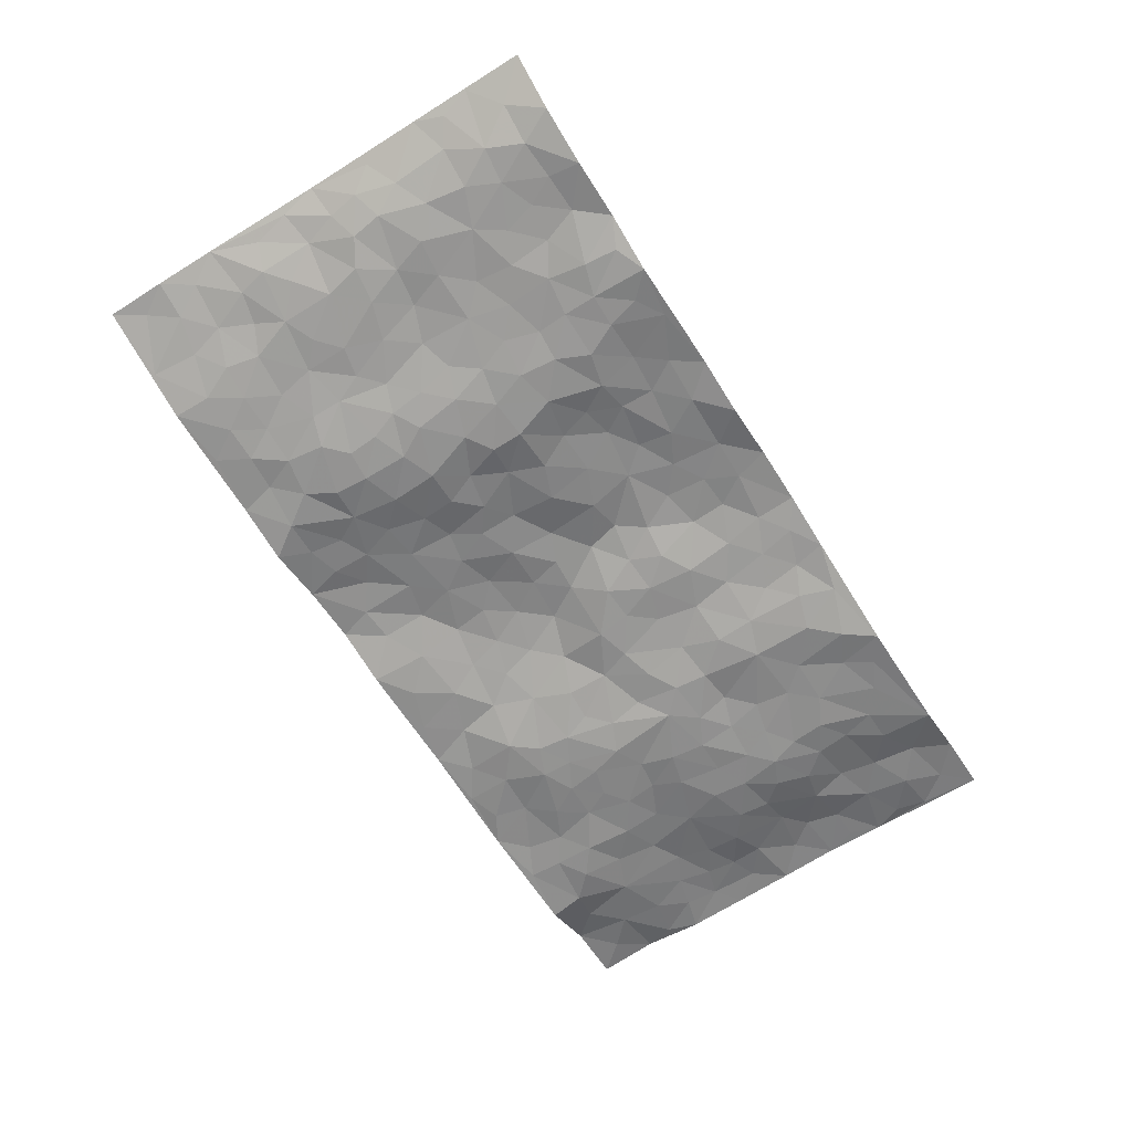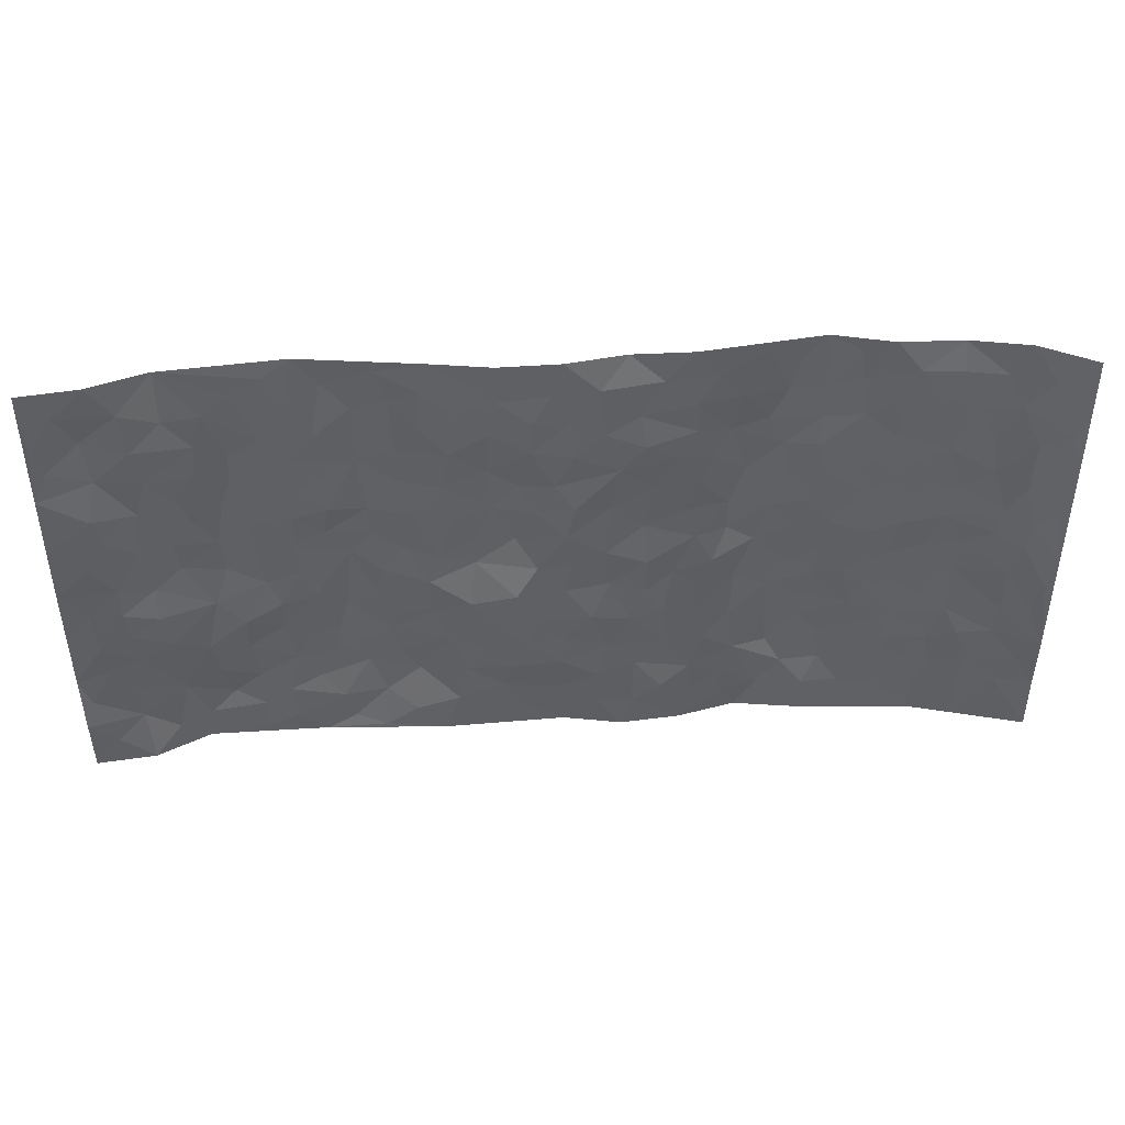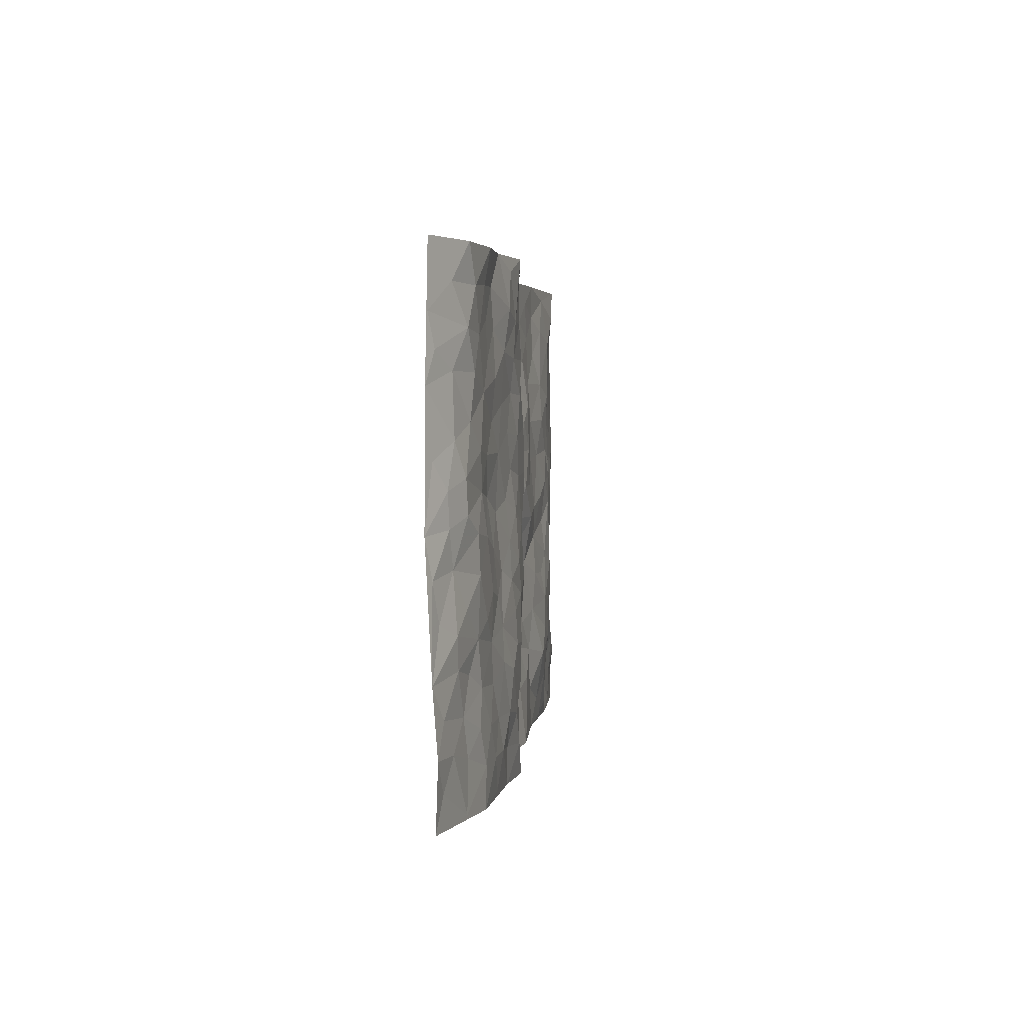
<metadata>
{"format":"obj","ext":"obj","renderer":"f3d","projection":"perspective","resolution":1024,"background":"white","views":[{"elev":-65.6,"azim":122.4,"up":"+Z"},{"elev":45.1,"azim":-3.5,"up":"+Y"},{"elev":2.5,"azim":95.1,"up":"+Y"}]}
</metadata>
<code>
v -0.9727 0.001189 0.05173
v -0.9739 0.9985 0.04716
v 0.9726 0.002289 0.05903
v 0.9651 0.9999 0.0718
v -0.7945 0.3928 0.02047
v -0.9749 0.5004 0.05632
v -0.8544 0.3579 0.03512
v 0.001953 0.004513 -0.01203
v -0.9758 0.2504 0.05037
v -0.9185 0.338 0.04768
v -0.7371 0.003808 -0.01244
v -0.9721 0.1259 0.06152
v -0.7083 0.2931 0.008664
v -0.8494 0.0033 0.03983
v -0.8377 0.2888 0.03086
v -0.491 0.003098 -0.01579
v -0.9536 0.1882 0.05003
v -0.2912 0.1671 -0.02767
v -0.7738 0.3224 0.02151
v -0.8594 0.1211 0.02826
v -0.9183 0.06425 0.04329
v -0.7931 0.06588 0.01415
v -0.6743 0.1287 -0.0212
v -0.726 0.07698 -0.01273
v -0.8709 0.2078 0.03203
v -0.9068 0.2704 0.04111
v -0.7684 0.1784 0.007115
v -0.6913 0.2104 -0.002594
v -0.861 0.4882 0.03429
v -0.9755 0.3755 0.05341
v -0.7347 0.9972 -0.009719
v -0.5362 0.2231 -0.02173
v 0.2612 0.1583 -0.00525
v -0.9738 0.7495 0.0555
v -0.3661 0.3931 -0.02445
v -0.7789 0.7524 0.02016
v -0.7958 0.8311 0.02164
v -0.5813 0.4423 -0.0195
v -0.6009 0.6053 -0.02124
v -0.4887 0.997 -0.03229
v -0.9509 0.6872 0.05485
v -0.6628 0.5621 -0.01732
v -0.389 0.7522 -0.02807
v -0.5087 0.2804 -0.02529
v -0.459 0.2254 -0.02822
v -0.495 0.1628 -0.02229
v -0.4473 0.6353 -0.01604
v -0.3652 0.5591 -0.02609
v 0.1664 0.4739 0.001754
v -0.332 0.2212 -0.02905
v -0.2087 0.6093 -0.004204
v -0.3739 0.6282 -0.02431
v -0.302 0.05878 -0.01013
v -0.6277 0.7099 -0.01843
v -0.3939 0.1943 -0.03039
v -0.8661 0.6178 0.04358
v -0.03784 0.3488 0.02388
v 0.05848 0.3402 0.01862
v 0.2977 0.4511 -0.01916
v -0.09222 0.5505 -0.004046
v -0.163 0.5548 -0.006537
v 0.0921 0.6297 0.004161
v -0.6312 0.3466 -0.00426
v -0.7484 0.5737 0.002856
v -0.947 0.81 0.04511
v -0.5601 0.1306 -0.01432
v -0.3678 0.01331 -0.01081
v -0.7952 0.4659 0.01182
v -0.6176 0.1737 -0.02176
v -0.6156 0.01996 -0.01363
v -0.2448 0.002951 -0.003319
v -0.6166 0.09 -0.01623
v -0.5474 0.05468 -0.01082
v -0.4316 0.03814 -0.01891
v -0.4507 0.1049 -0.01621
v -0.8854 0.6862 0.04716
v -0.9659 0.874 0.04966
v -0.7378 0.5088 -0.003634
v 7.838e-05 0.9968 0.01212
v -0.8003 0.675 0.01999
v -0.5611 0.3156 -0.01927
v -0.5122 0.461 -0.02677
v 0.007221 0.5711 0.02128
v -0.04913 0.4831 0.01584
v 0.003676 0.4201 0.01772
v -0.1233 0.13 -0.003839
v -0.5694 0.6694 -0.01937
v -0.9095 0.5623 0.05139
v -0.7323 0.691 -0.001769
v -0.4479 0.2971 -0.03102
v -0.6307 0.2684 -0.01268
v -0.5007 0.6874 -0.0182
v -0.1708 0.4836 -0.009256
v -0.2619 0.4357 -0.006686
v -0.6485 0.6487 -0.02082
v -0.009437 0.1191 0.001819
v -0.4143 0.51 -0.02907
v -0.3416 0.2884 -0.02804
v -0.239 0.5028 -0.01087
v -0.1806 0.382 0.007527
v -0.9734 0.625 0.05992
v -0.7064 0.6226 -0.01063
v -0.8102 0.5794 0.02392
v -0.3615 0.1104 -0.02427
v -0.5214 0.5329 -0.02603
v -0.6823 0.4061 -0.003879
v -0.1303 0.3247 0.01584
v -0.1492 0.2501 0.008365
v -0.5176 0.6109 -0.02034
v 0.1098 0.728 0.009634
v -0.002919 0.2153 0.02094
v -0.07272 0.2738 0.01911
v 0.005386 0.289 0.02087
v -0.4282 0.3639 -0.03214
v -0.1962 0.1849 -0.001896
v -0.6549 0.4875 -0.01578
v -0.5553 0.3815 -0.0164
v -0.491 0.3917 -0.02463
v -0.3061 0.5233 -0.01918
v -0.2576 0.3503 -0.01177
v -0.3549 0.4667 -0.01747
v -0.2252 0.2714 -0.007877
v -0.09133 0.4122 0.02289
v -0.595 0.5312 -0.01931
v -0.09163 0.1991 0.01086
v -0.2131 0.09473 -0.002502
v -0.3976 0.2583 -0.02911
v -0.9231 0.4379 0.04963
v -0.8638 0.4208 0.03601
v 0.09241 0.4229 0.005191
v 0.2094 0.2385 -0.001679
v 0.08377 0.5168 0.01424
v 0.02013 0.4882 0.01393
v 0.1668 0.3932 0.0007391
v 0.7915 0.4973 0.005957
v 0.2201 0.434 -0.009549
v 0.2666 0.314 -0.01375
v 0.1597 0.5667 -0.006742
v 0.1216 0.9959 -0.008456
v -0.2918 0.6183 -0.01142
v 0.4238 0.8791 -0.03324
v 0.4898 0.9972 -0.04081
v -0.2139 0.7791 0.002009
v -0.05819 0.8625 0.02003
v -0.3207 0.3485 -0.01968
v -0.4585 0.5656 -0.02681
v -0.07274 0.0551 -0.008625
v -0.1572 0.02388 -0.006053
v 0.1236 0.003065 0.007835
v 0.01388 0.8585 0.01563
v -0.01556 0.6988 0.01337
v 0.4214 0.1968 -0.03621
v 0.3405 0.2901 -0.02954
v 0.5899 0.5263 -0.003672
v 0.5237 0.5468 -0.01562
v 0.4555 0.1356 -0.0318
v 0.5233 0.228 -0.03242
v 0.4136 0.3619 -0.03642
v 0.02385 0.6402 0.01885
v -0.05736 0.6266 0.005242
v -0.145 0.7287 -0.004188
v -0.08435 0.6923 -0.0006333
v -0.05995 0.7894 0.01837
v -0.1341 0.632 -0.006545
v 0.02184 0.7733 0.01884
v 0.2451 0.9972 -0.006661
v -0.01867 0.925 0.0144
v -0.2694 0.8443 -0.003345
v -0.1995 0.8782 0.004805
v -0.3145 0.7791 -0.01716
v -0.2446 0.9964 -0.003497
v -0.2269 0.6944 -0.002901
v -0.3157 0.6985 -0.02161
v -0.1396 0.828 0.00851
v -0.1229 0.9966 0.01455
v 0.2193 0.7446 -0.0003322
v 0.174 0.6663 -0.003847
v 0.325 0.5945 -0.0351
v 0.261 0.5228 -0.01615
v 0.2667 0.6647 -0.01347
v 0.4236 0.7435 -0.03451
v 0.3542 0.6826 -0.03525
v 0.2862 0.7321 -0.01529
v 0.0689 0.9274 0.01036
v 0.07964 0.8216 0.0128
v 0.1457 0.8562 0.002552
v 0.2508 0.8718 -0.006215
v 0.3206 0.7925 -0.02497
v 0.2316 0.595 -0.01522
v -0.8788 0.8672 0.02599
v -0.6815 0.8159 -0.006741
v -0.8653 0.7746 0.03249
v -0.8515 0.9981 0.031
v -0.9164 0.9395 0.04157
v -0.8066 0.9208 0.01982
v -0.7322 0.8845 -0.0001447
v -0.6051 0.9283 -0.01785
v -0.6618 0.885 -0.01166
v -0.6876 0.7453 -0.008525
v -0.5602 0.8134 -0.02043
v -0.6223 0.7804 -0.01971
v -0.5102 0.8999 -0.02162
v -0.39 0.8765 -0.02953
v -0.5446 0.9591 -0.02329
v -0.4639 0.8147 -0.02172
v -0.4417 0.9347 -0.03418
v -0.3448 0.9711 -0.01791
v -0.5114 0.7596 -0.01936
v -0.3194 0.8995 -0.01728
v -0.2591 0.9286 -0.001401
v 0.1577 0.7836 0.008603
v 0.2548 0.8029 -0.00956
v 0.1883 0.9316 -0.004718
v 0.3919 0.8113 -0.03404
v 0.3374 0.8794 -0.01822
v 0.3815 0.9813 -0.02533
v 0.2891 0.9363 -0.01026
v 0.4415 0.947 -0.03386
v 0.3799 0.4934 -0.03384
v 0.3243 0.5283 -0.03223
v 0.4827 0.604 -0.02136
v 0.4312 0.664 -0.03036
v 0.4048 0.5877 -0.03026
v 0.353 0.1909 -0.02424
v 0.4813 0.3351 -0.03222
v 0.4593 0.5226 -0.03022
v 0.3454 0.3882 -0.0361
v -0.1244 0.9127 0.01383
v -0.1837 0.9558 0.005622
v 0.3213 0.134 -0.01445
v 0.6106 0.01533 -0.009382
v 0.2024 0.334 0.001178
v 0.2708 0.385 -0.01915
v 0.5834 0.2483 -0.01954
v 0.7337 0.9978 -0.009517
v 0.9713 0.2514 0.0646
v 0.4916 0.8113 -0.0288
v 0.7177 0.4879 -0.002078
v 0.487 0.7464 -0.02167
v 0.9654 0.5006 0.07803
v 0.6681 0.2947 -0.004444
v 0.5089 0.4682 -0.02319
v 0.7767 0.3115 0.008473
v 0.5599 0.4158 -0.01211
v 0.4875 0.002883 -0.01579
v 0.09044 0.2526 0.01182
v 0.5038 0.07807 -0.0179
v 0.1352 0.3194 0.006695
v 0.4161 0.2671 -0.03717
v 0.8704 0.2659 0.03251
v 0.6405 0.4621 -0.005069
v 0.5771 0.08276 -0.01739
v 0.449 0.4263 -0.03561
v 0.6064 0.3721 -0.01016
v 0.2873 0.2334 -0.01347
v 0.4784 0.272 -0.03505
v 0.2649 0.07945 -0.008055
v 0.3655 0.003274 -0.03198
v 0.246 0.002899 -0.003349
v 0.2031 0.1156 0.008024
v 0.06904 0.1701 0.01763
v 0.1459 0.1903 0.007615
v 0.6116 0.1481 -0.01179
v 0.7763 0.4234 0.00427
v 0.7469 0.2219 0.005016
v 0.6502 0.08142 -0.01046
v 0.6686 0.3851 -0.007536
v 0.7174 0.3397 -0.002292
v 0.8829 0.327 0.03266
v 0.7448 0.5678 0.005016
v 0.6915 0.1464 -0.005883
v 0.7625 0.1508 0.00571
v 0.8381 0.3682 0.02118
v 0.9345 0.3503 0.05736
v 0.8804 0.4392 0.0404
v 0.5813 0.3134 -0.01636
v 0.8175 0.1068 0.02225
v 0.3328 0.06415 -0.01699
v 0.4104 0.06958 -0.03263
v 0.07217 0.07887 0.006697
v 0.1442 0.07319 0.007543
v 0.9652 0.7504 0.07672
v 0.7313 0.07998 -0.001243
v 0.6541 0.2164 -0.00546
v 0.9508 0.4254 0.06663
v 0.9016 0.5095 0.0437
v 0.8054 0.2513 0.02169
v 0.5328 0.1488 -0.02581
v 0.7335 0.002176 -0.001063
v 0.5025 0.3945 -0.02622
v 0.9343 0.06467 0.05079
v 0.9737 0.1269 0.0549
v 0.8365 0.1812 0.0277
v 0.8946 0.1254 0.03775
v 0.8266 0.009826 0.02246
v 0.9322 0.1892 0.04978
v 0.6649 0.5558 0.004532
v 0.6913 0.6329 0.001452
v 0.5845 0.636 -0.008395
v 0.8251 0.6915 0.01667
v 0.6311 0.7713 -0.007434
v 0.9462 0.6254 0.06717
v 0.7676 0.6419 0.004085
v 0.8549 0.5954 0.02048
v 0.7334 0.7439 0.002951
v 0.8459 0.5306 0.01832
v 0.9112 0.5744 0.0457
v 0.8886 0.6597 0.03658
v 0.6393 0.6925 -0.001235
v 0.5647 0.7239 -0.01176
v 0.5087 0.6744 -0.01799
v 0.8533 0.8522 0.01726
v 0.7116 0.8712 0.001834
v 0.8121 0.7767 0.01021
v 0.8926 0.7782 0.03974
v 0.7805 0.8442 0.005908
v 0.9626 0.8751 0.07284
v 0.6937 0.8025 0.0005001
v 0.9442 0.812 0.06304
v 0.7414 0.9315 0.0007461
v 0.8555 0.9985 0.01414
v 0.6097 0.9982 -0.01076
v 0.8211 0.9258 0.007769
v 0.9019 0.9285 0.03957
v 0.6603 0.9346 -0.001806
v 0.5578 0.9008 -0.02732
v 0.4924 0.8804 -0.03232
v 0.5506 0.9691 -0.02817
v 0.5699 0.8215 -0.01794
v 0.6352 0.8607 -0.00389
f 29 6 128
f 12 21 20
f 26 10 9
f 55 45 46
f 27 19 15
f 26 9 17
f 101 6 88
f 12 1 21
f 7 15 19
f 125 86 96
f 84 123 85
f 129 29 128
f 25 27 15
f 12 20 17
f 73 75 66
f 22 14 11
f 26 17 25
f 9 12 17
f 25 15 26
f 5 129 7
f 52 146 48
f 55 18 50
f 7 19 5
f 20 27 25
f 124 82 105
f 41 76 34
f 20 14 22
f 14 20 21
f 14 21 1
f 24 22 11
f 24 27 22
f 72 66 69
f 69 32 91
f 70 24 11
f 24 23 27
f 17 20 25
f 27 20 22
f 10 15 7
f 10 26 15
f 23 28 27
f 27 13 19
f 28 23 69
f 13 27 28
f 119 121 94
f 10 7 129
f 6 30 128
f 9 10 30
f 36 192 80
f 80 102 89
f 118 81 44
f 64 103 78
f 115 126 86
f 45 32 46
f 91 63 13
f 129 68 29
f 95 87 54
f 95 54 199
f 202 40 204
f 82 97 105
f 29 88 6
f 18 55 104
f 148 126 71
f 38 82 124
f 50 18 122
f 117 82 38
f 5 19 106
f 82 117 118
f 80 64 102
f 127 45 55
f 194 77 190
f 98 35 114
f 39 124 105
f 127 50 98
f 106 19 13
f 66 75 46
f 39 95 42
f 63 117 38
f 95 89 102
f 101 56 76
f 51 140 99
f 18 53 126
f 62 83 132
f 45 127 90
f 112 113 57
f 103 29 68
f 130 85 58
f 109 39 105
f 35 94 121
f 113 246 58
f 151 165 163
f 120 100 94
f 114 127 98
f 192 190 65
f 95 39 87
f 36 191 37
f 67 104 74
f 56 101 88
f 13 63 106
f 192 34 76
f 268 241 243
f 108 115 125
f 93 84 60
f 133 84 85
f 156 288 157
f 101 76 41
f 80 103 64
f 105 97 146
f 99 61 51
f 92 109 47
f 125 96 111
f 158 227 153
f 75 104 55
f 69 66 32
f 81 91 32
f 106 78 68
f 42 64 78
f 77 34 65
f 24 70 72
f 75 73 16
f 16 71 67
f 2 34 77
f 13 28 91
f 103 56 88
f 56 80 76
f 72 69 23
f 11 16 70
f 16 73 70
f 16 67 74
f 115 18 126
f 24 72 23
f 73 72 70
f 16 74 75
f 72 73 66
f 32 45 44
f 84 83 60
f 66 46 32
f 78 106 116
f 117 63 81
f 67 53 104
f 103 68 78
f 69 91 28
f 36 80 89
f 106 38 116
f 106 68 5
f 81 118 117
f 62 132 138
f 32 44 81
f 53 67 71
f 57 58 85
f 123 100 107
f 93 60 61
f 33 230 224
f 8 96 147
f 132 133 130
f 140 48 119
f 93 100 123
f 122 98 50
f 164 60 160
f 53 71 126
f 125 112 108
f 193 194 195
f 75 55 46
f 63 91 81
f 56 103 80
f 196 198 31
f 18 104 53
f 121 48 97
f 38 106 63
f 118 97 82
f 97 35 121
f 51 172 140
f 130 134 49
f 87 39 109
f 288 252 263
f 97 114 35
f 47 43 92
f 57 113 58
f 248 130 58
f 34 101 41
f 114 90 127
f 116 124 42
f 145 94 35
f 118 114 97
f 167 79 175
f 98 145 35
f 85 123 57
f 43 47 52
f 199 36 89
f 42 78 116
f 159 83 62
f 88 29 103
f 74 104 75
f 118 44 90
f 173 140 172
f 42 95 102
f 190 192 37
f 65 190 77
f 89 95 199
f 125 111 112
f 92 87 109
f 18 115 122
f 177 180 176
f 112 57 107
f 109 105 146
f 93 94 100
f 285 286 275
f 96 86 147
f 137 232 131
f 57 123 107
f 87 92 208
f 49 134 136
f 132 130 49
f 161 164 162
f 50 127 55
f 122 108 107
f 122 107 100
f 48 140 52
f 118 90 114
f 99 119 94
f 123 84 93
f 36 37 192
f 48 121 119
f 120 122 100
f 39 42 124
f 38 124 116
f 248 58 246
f 44 45 90
f 98 122 120
f 146 52 47
f 94 93 99
f 168 209 170
f 212 183 188
f 202 197 200
f 42 102 64
f 107 108 112
f 99 93 61
f 8 280 96
f 112 111 113
f 125 115 86
f 115 108 122
f 128 30 10
f 5 68 129
f 10 129 128
f 132 49 138
f 83 84 133
f 130 133 85
f 83 133 132
f 248 134 130
f 156 152 224
f 151 110 165
f 212 186 211
f 153 224 249
f 254 251 244
f 246 261 262
f 225 158 249
f 49 136 179
f 185 184 150
f 214 188 181
f 181 188 182
f 161 163 174
f 143 170 172
f 110 211 185
f 184 79 167
f 174 228 169
f 62 110 159
f 163 150 144
f 210 169 229
f 170 143 168
f 176 211 110
f 98 120 145
f 94 145 120
f 48 146 97
f 109 146 47
f 148 86 126
f 147 86 148
f 71 8 148
f 8 147 148
f 244 276 254
f 232 136 134
f 174 143 161
f 60 83 160
f 163 162 151
f 159 160 83
f 261 281 262
f 259 281 149
f 219 220 59
f 246 113 111
f 33 255 131
f 157 256 152
f 137 255 153
f 230 278 279
f 262 260 33
f 154 155 242
f 131 255 137
f 248 131 232
f 281 280 149
f 259 258 278
f 220 179 59
f 159 151 160
f 162 160 151
f 164 61 60
f 228 174 144
f 144 174 163
f 159 110 151
f 161 172 164
f 186 184 185
f 161 162 163
f 61 164 51
f 160 162 164
f 187 217 213
f 150 163 165
f 205 202 200
f 79 184 139
f 170 43 173
f 174 169 143
f 161 143 172
f 167 144 150
f 176 180 183
f 172 170 173
f 223 226 221
f 185 150 165
f 99 140 119
f 207 206 203
f 172 51 164
f 43 52 173
f 173 52 140
f 167 175 228
f 228 229 169
f 210 168 169
f 177 110 62
f 189 138 179
f 62 138 177
f 136 232 233
f 181 182 222
f 150 184 167
f 178 180 189
f 49 179 138
f 177 138 189
f 180 178 182
f 178 179 220
f 307 308 304
f 222 223 221
f 215 187 188
f 176 183 212
f 187 213 186
f 214 215 188
f 185 211 186
f 237 181 239
f 182 188 183
f 110 185 165
f 216 215 141
f 211 176 212
f 182 183 180
f 176 110 177
f 213 184 186
f 178 189 179
f 177 189 180
f 195 190 37
f 197 198 200
f 195 194 190
f 34 192 65
f 80 192 76
f 37 196 195
f 194 2 77
f 193 2 194
f 196 37 191
f 31 193 195
f 198 196 191
f 31 195 196
f 199 201 191
f 197 204 31
f 198 191 201
f 31 198 197
f 201 199 54
f 36 199 191
f 54 208 201
f 208 43 205
f 208 54 87
f 198 201 200
f 206 205 203
f 43 170 203
f 210 207 209
f 40 202 206
f 31 204 40
f 197 202 204
f 208 205 200
f 43 203 205
f 205 206 202
f 203 209 207
f 171 40 207
f 40 206 207
f 208 200 201
f 43 208 92
f 170 209 203
f 168 143 169
f 207 210 171
f 168 210 209
f 188 187 212
f 212 187 186
f 166 139 213
f 184 213 139
f 237 214 181
f 215 214 141
f 216 141 218
f 213 217 166
f 142 166 216
f 217 216 166
f 187 215 217
f 216 217 215
f 237 141 214
f 142 216 218
f 223 222 182
f 179 136 59
f 223 220 219
f 267 238 251
f 237 327 141
f 223 182 178
f 158 290 253
f 220 223 178
f 59 233 227
f 233 59 136
f 248 246 131
f 153 249 158
f 251 254 267
f 223 219 226
f 111 261 246
f 297 251 238
f 276 256 157
f 167 228 144
f 229 228 175
f 175 171 229
f 229 171 210
f 260 257 33
f 265 271 272
f 266 289 283
f 269 243 250
f 249 224 152
f 266 283 271
f 227 233 137
f 253 227 158
f 325 313 320
f 135 264 275
f 310 329 239
f 270 298 297
f 249 256 225
f 275 273 269
f 311 222 221
f 155 154 299
f 234 276 157
f 310 311 299
f 222 239 181
f 221 226 155
f 266 263 252
f 242 290 244
f 264 273 275
f 273 264 243
f 242 244 154
f 276 290 225
f 288 234 157
f 240 282 302
f 275 286 306
f 225 290 158
f 234 263 284
f 241 254 276
f 233 232 137
f 137 153 227
f 264 135 238
f 244 251 154
f 260 259 257
f 227 253 219
f 33 224 255
f 154 297 299
f 240 302 307
f 297 154 251
f 264 268 243
f 253 226 219
f 271 284 263
f 277 294 293
f 290 242 253
f 241 234 284
f 59 227 219
f 242 155 226
f 252 245 231
f 157 152 156
f 257 230 33
f 152 256 249
f 278 230 257
f 262 33 131
f 224 153 255
f 259 278 257
f 134 248 232
f 230 279 224
f 96 261 111
f 261 96 280
f 280 281 261
f 246 262 131
f 252 247 245
f 268 267 241
f 283 277 272
f 288 247 252
f 275 274 285
f 295 291 294
f 267 268 264
f 263 234 288
f 309 310 299
f 290 276 244
f 283 272 271
f 267 254 241
f 265 243 241
f 236 240 285
f 297 238 270
f 303 305 298
f 241 276 234
f 221 155 299
f 272 277 293
f 250 243 287
f 286 285 240
f 284 271 265
f 271 263 266
f 295 3 291
f 225 256 276
f 241 284 265
f 289 266 231
f 3 292 291
f 321 235 323
f 293 294 296
f 279 278 258
f 245 279 258
f 279 156 224
f 260 281 259
f 280 8 149
f 262 281 260
f 231 266 252
f 267 264 238
f 306 304 270
f 283 289 295
f 243 269 273
f 236 269 250
f 294 292 296
f 274 236 285
f 269 274 275
f 250 287 293
f 245 289 231
f 236 274 269
f 156 279 247
f 242 226 253
f 247 279 245
f 243 265 287
f 288 156 247
f 265 272 293
f 296 292 236
f 293 287 265
f 295 294 277
f 277 283 295
f 236 250 296
f 289 3 295
f 292 294 291
f 293 296 250
f 300 304 308
f 325 320 235
f 329 330 326
f 270 304 303
f 270 303 298
f 309 305 301
f 135 306 270
f 299 297 298
f 298 309 299
f 238 135 270
f 300 314 305
f 303 300 305
f 304 306 307
f 300 303 304
f 282 319 315
f 322 325 235
f 275 306 135
f 307 306 286
f 240 307 286
f 308 307 302
f 302 282 308
f 308 282 315
f 305 309 298
f 310 309 301
f 310 301 329
f 310 239 311
f 222 311 239
f 299 311 221
f 319 312 315
f 312 323 316
f 301 305 318
f 305 314 316
f 300 308 315
f 316 314 312
f 312 314 315
f 315 314 300
f 323 312 324
f 316 313 318
f 282 4 317
f 330 313 325
f 4 321 324
f 235 320 323
f 282 317 319
f 312 319 317
f 326 325 322
f 316 320 313
f 316 318 305
f 142 218 327
f 327 218 141
f 316 323 320
f 324 312 317
f 4 324 317
f 321 323 324
f 318 313 330
f 328 326 322
f 326 327 329
f 329 327 237
f 326 328 327
f 322 142 328
f 327 328 142
f 329 237 239
f 301 318 330
f 326 330 325
f 330 329 301

</code>
